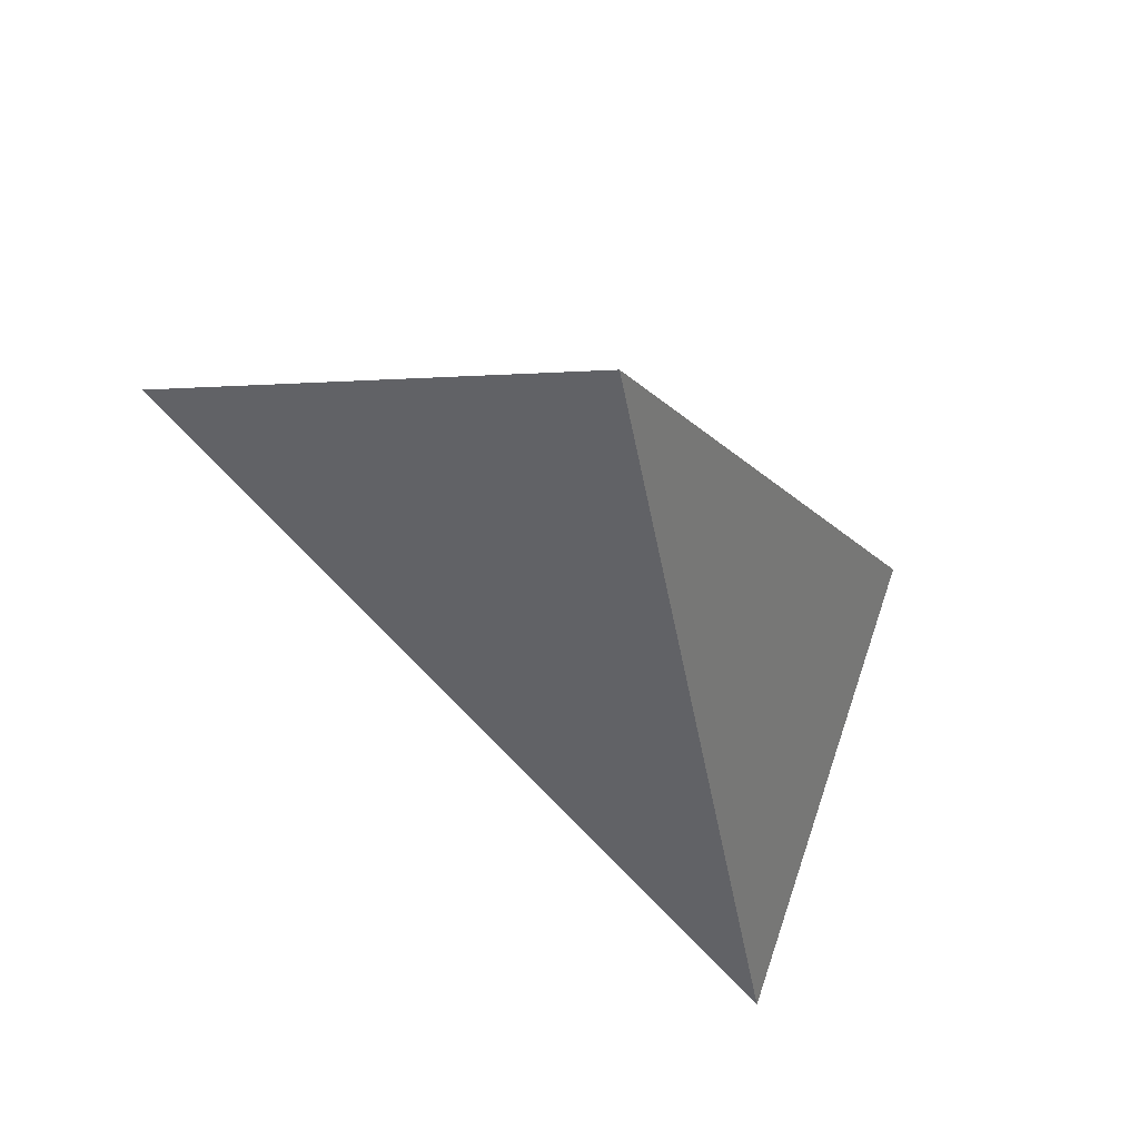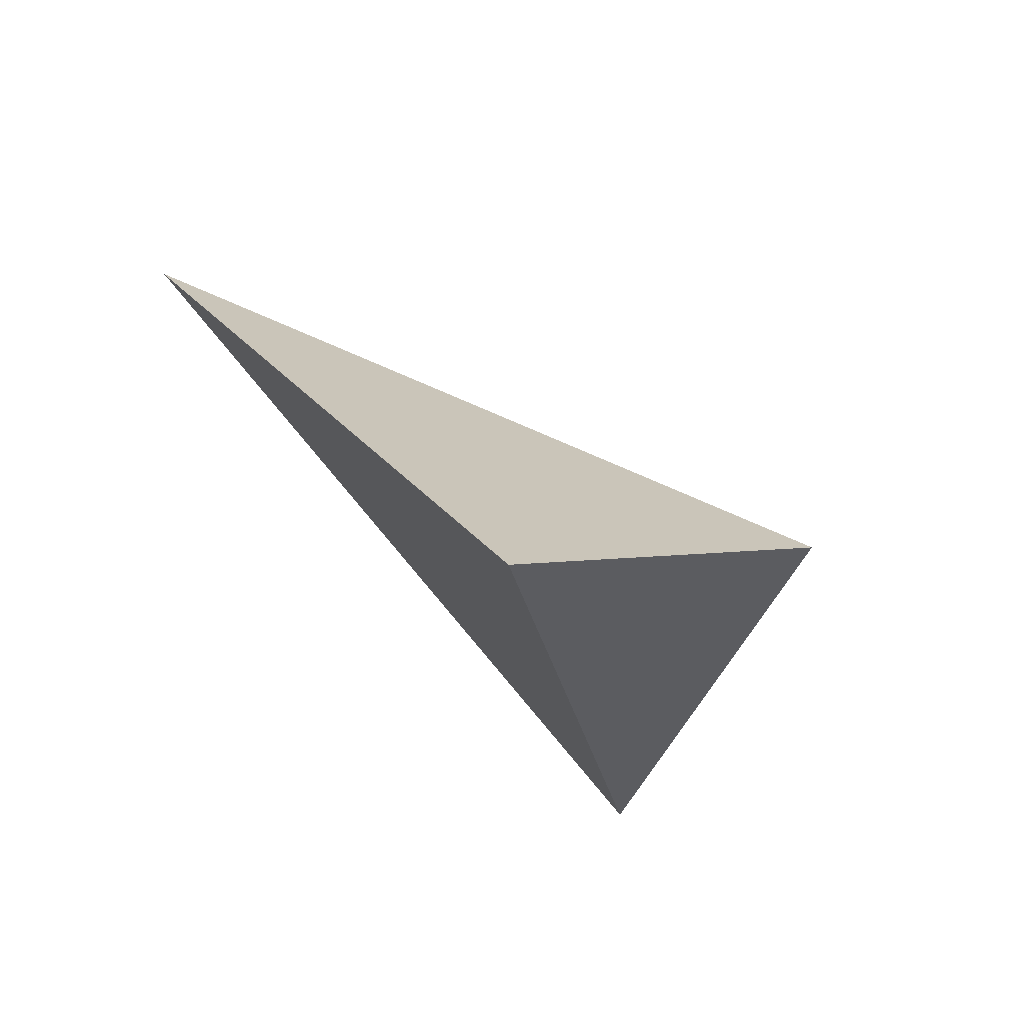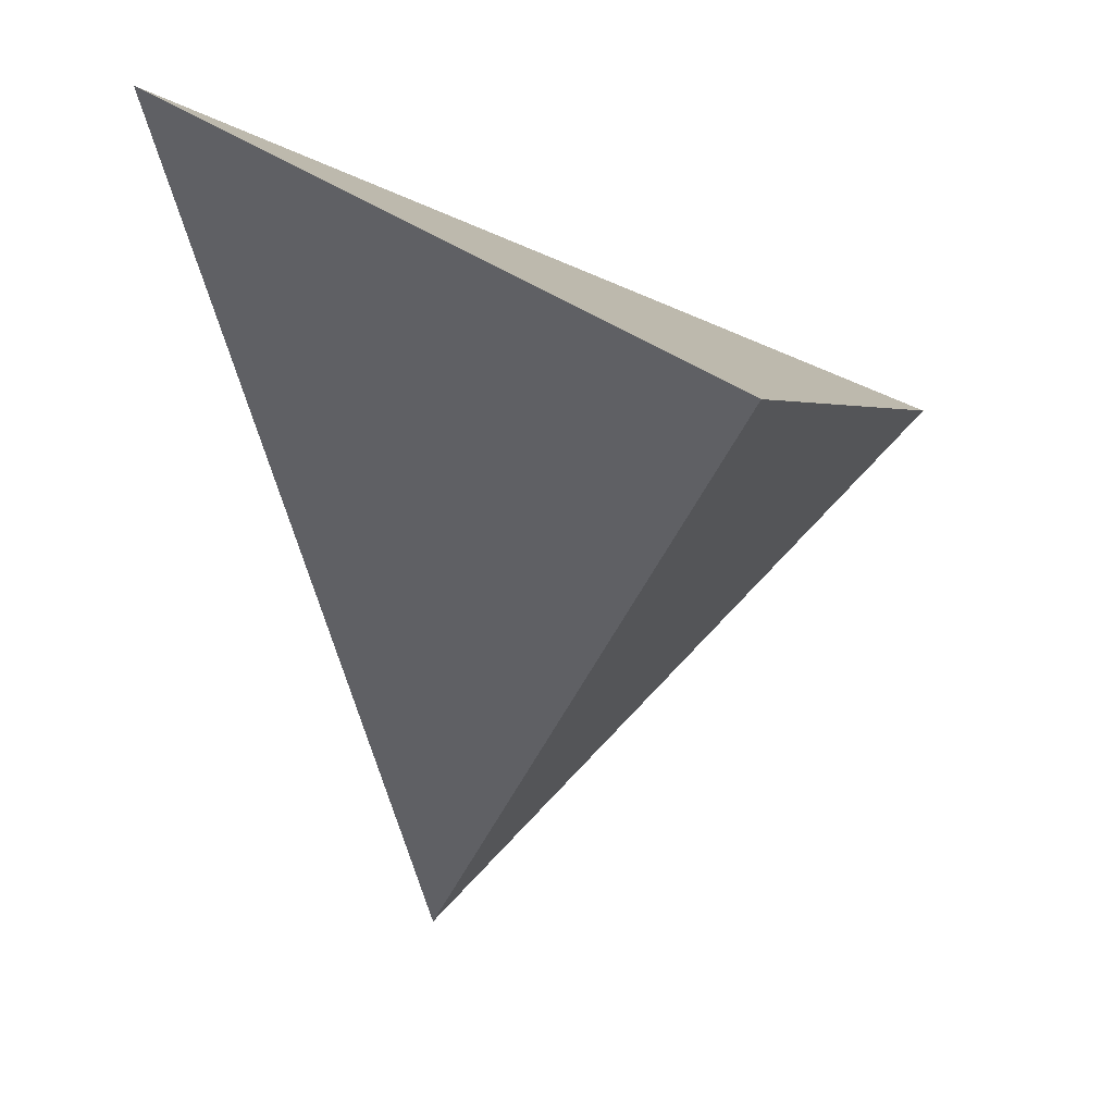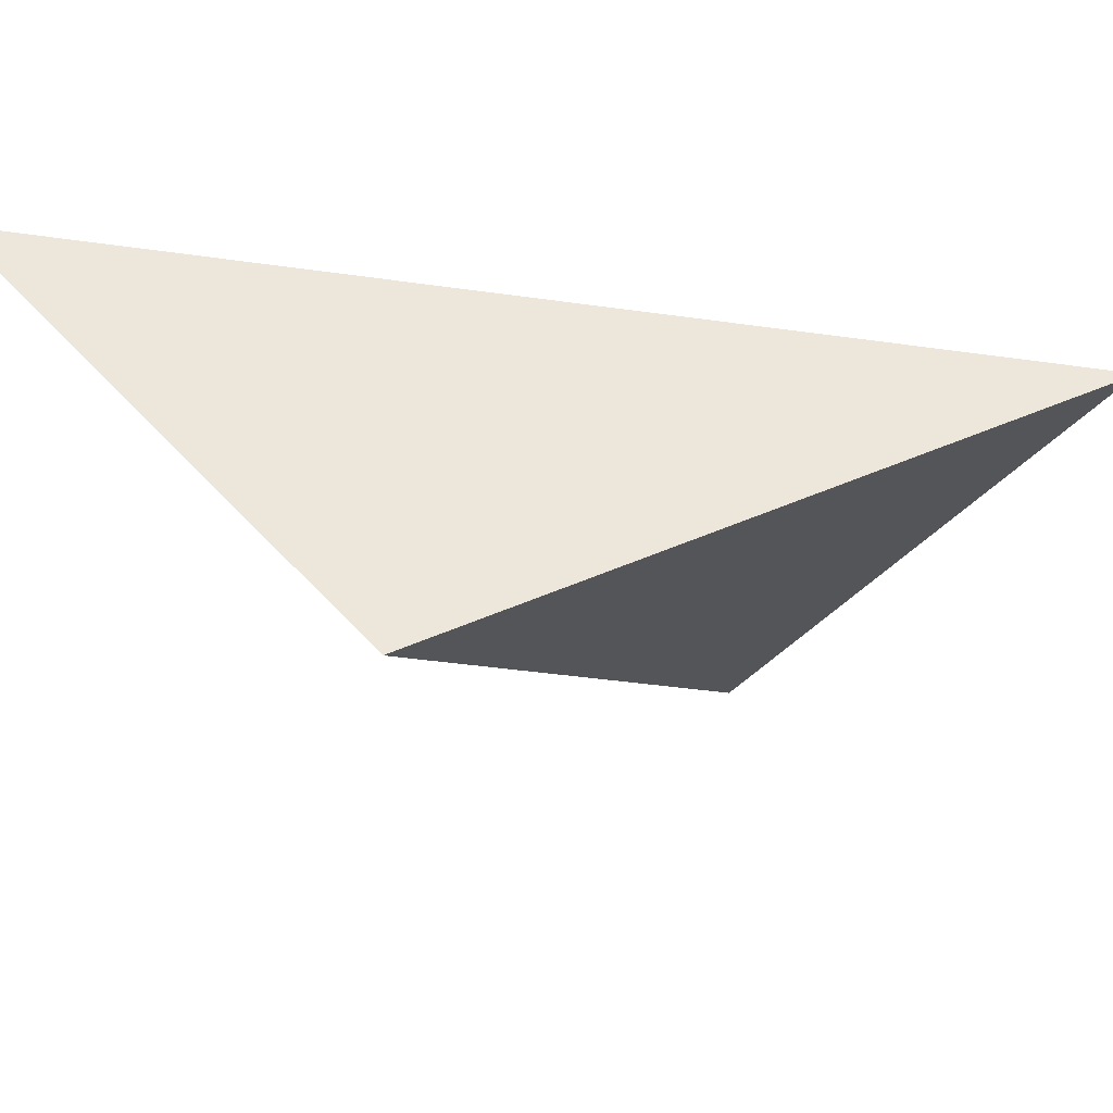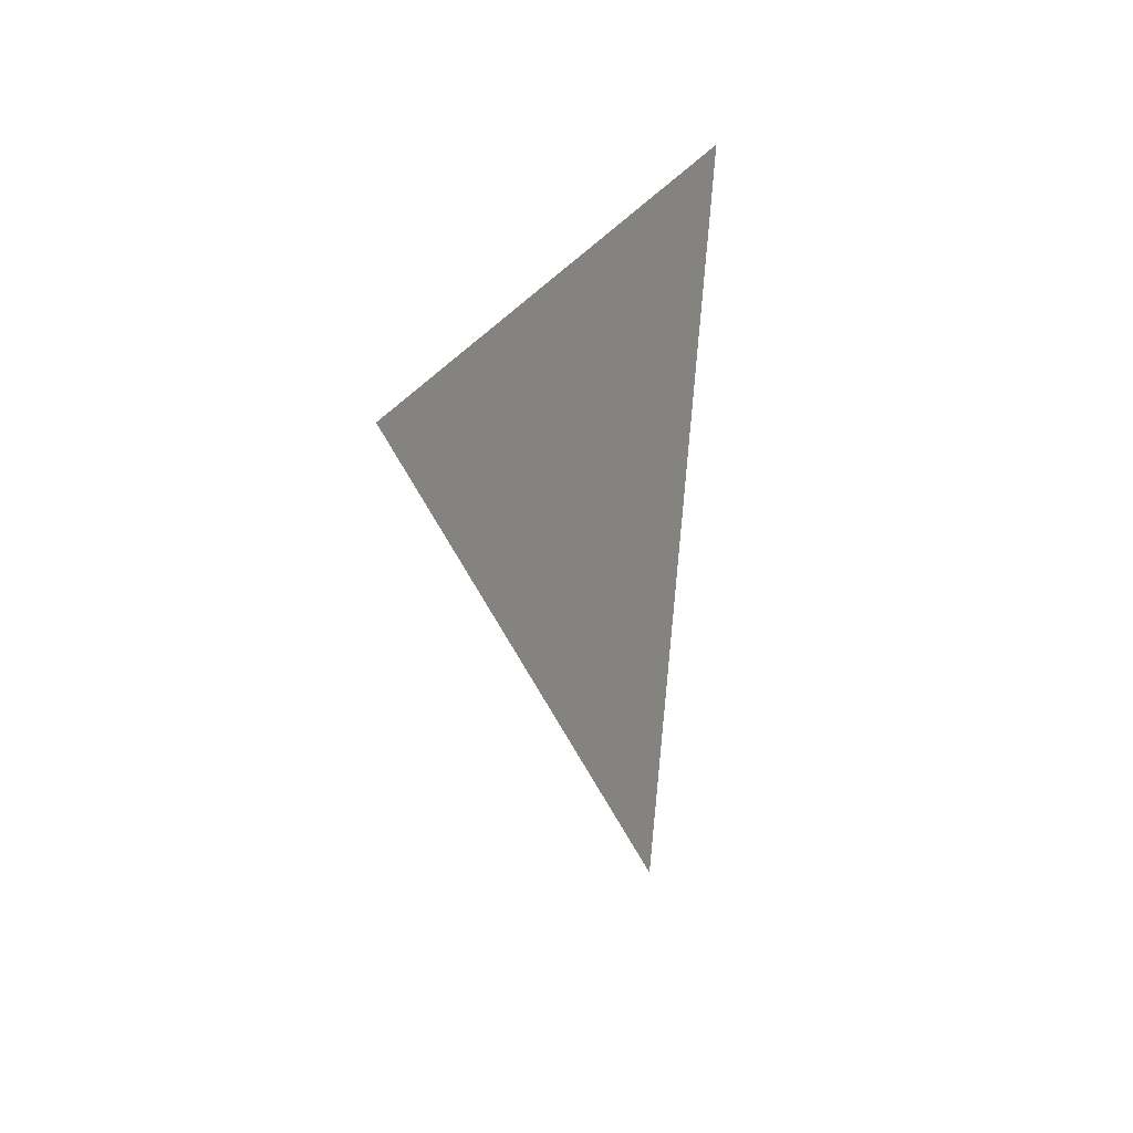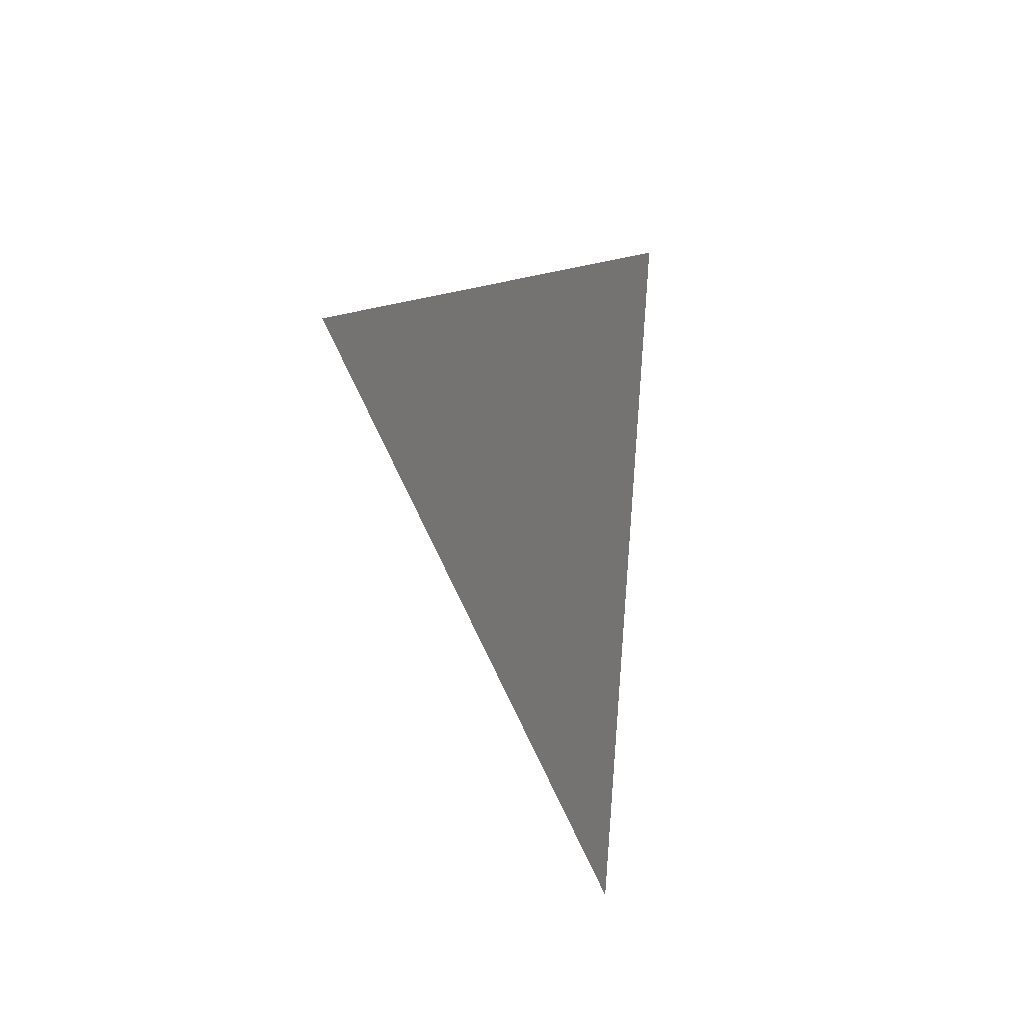
<metadata>
{"format":"obj","ext":"obj","renderer":"f3d","projection":"perspective","resolution":1024,"background":"white","views":[{"elev":49.8,"azim":-23.9,"up":"+Y"},{"elev":74.5,"azim":-9.4,"up":"+Y"},{"elev":-6.8,"azim":51.8,"up":"+Z"},{"elev":25.5,"azim":97.7,"up":"+Z"},{"elev":50.1,"azim":-140.4,"up":"+Y"},{"elev":73.7,"azim":-143.4,"up":"+Y"}]}
</metadata>
<code>
v 1.308 2.967 -0.4092
v 1.128 3.228 -0.3622
v 0.9788 3.064 -0.5911
v 1.188 2.783 -0.302
f 2 1 3
f 3 1 4
f 4 1 2
f 4 2 3

</code>
